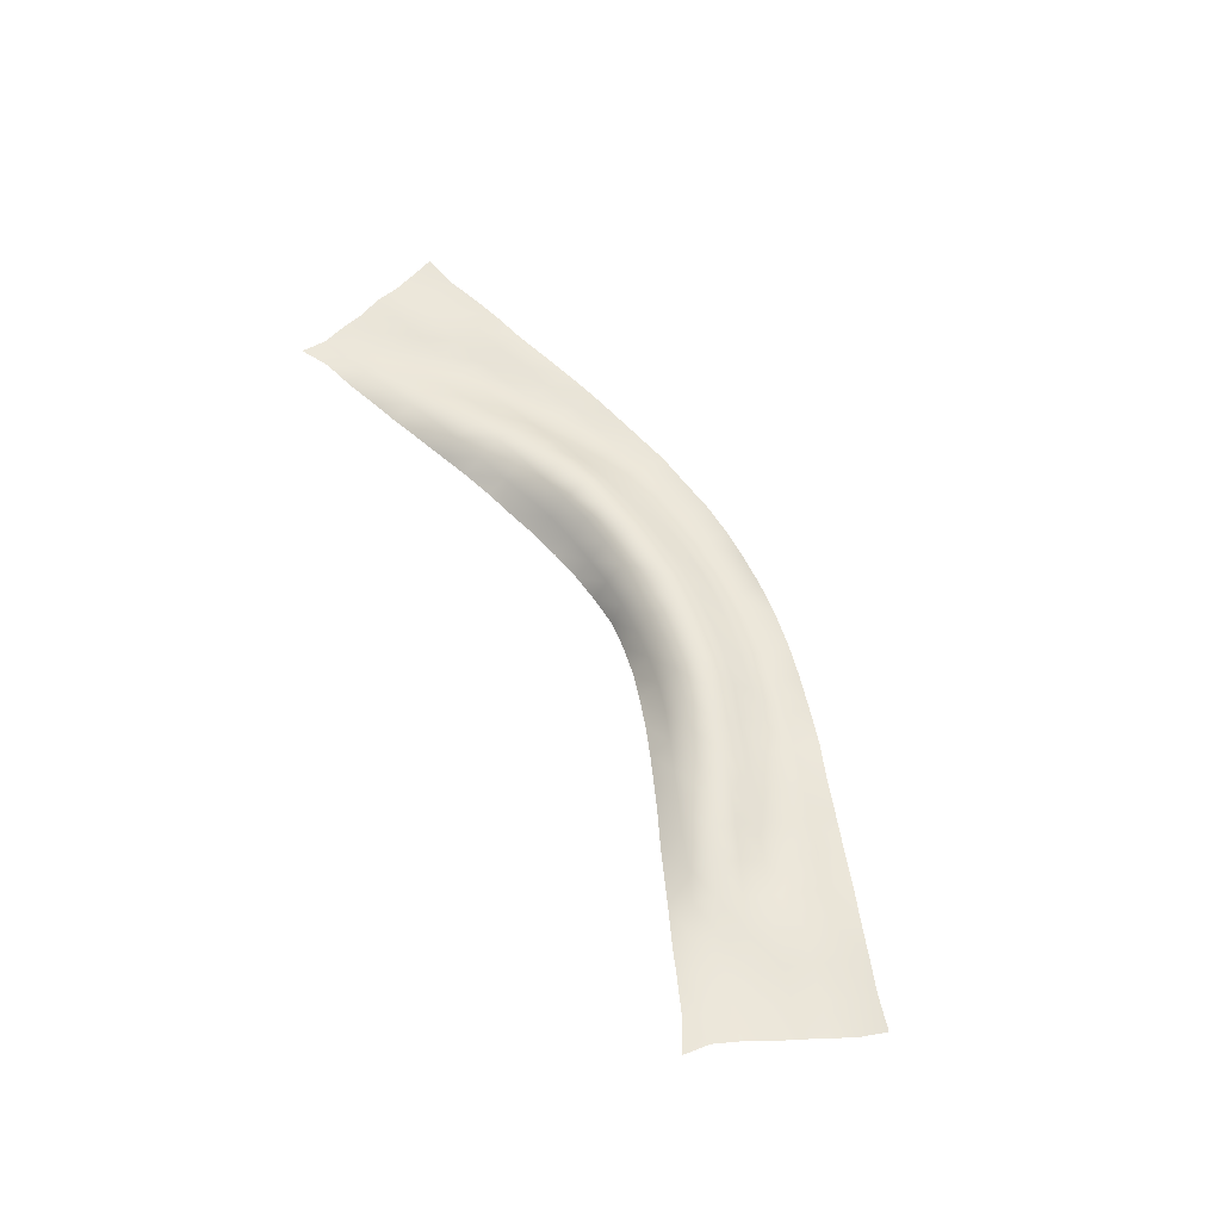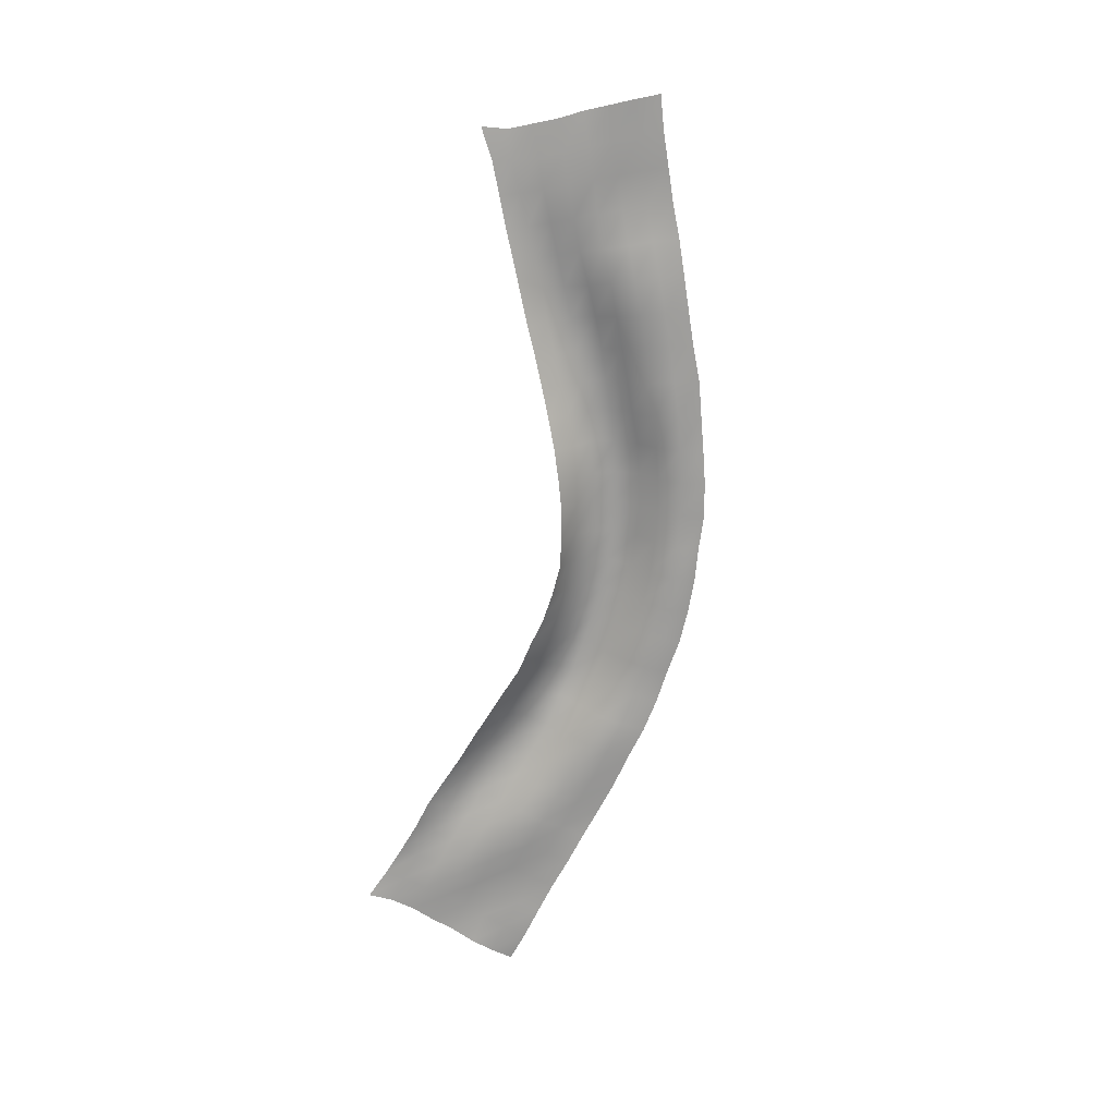
<metadata>
{"format":"obj","ext":"obj","renderer":"f3d","projection":"perspective","resolution":1024,"background":"white","views":[{"elev":57.3,"azim":-116.4,"up":"+Z"},{"elev":-70.5,"azim":-99.1,"up":"+Z"}]}
</metadata>
<code>
v 18.79 7.682 0.01048
v 21.18 0.2956 0.05642
v -21.27 0.3101 -0.08458
v -18.71 7.621 0.08156
v 15.3 -1.627 -0.201
v 9.267 -3.563 -0.2612
v 3.095 -4.905 -0.3104
v -3.123 -4.901 -0.3651
v -9.311 -3.541 -0.4485
v -15.35 -1.556 -0.2084
v 18.87 6.54 -0.01358
v 19.22 5.465 0.06837
v 19.62 4.419 -0.0344
v 20.04 3.394 0.06007
v 20.45 2.321 -0.1312
v 20.84 1.292 -0.08306
v 13.3 5.482 -0.06174
v 8.01 3.302 -0.4657
v 2.731 1.581 -1.134
v -2.679 1.578 -1.06
v -7.943 3.289 -0.5524
v -13.23 5.377 -0.1839
v -20.91 1.335 -0.2774
v -20.5 2.346 -0.1871
v -20.07 3.409 -0.05813
v -19.62 4.368 -0.1842
v -19.19 5.439 0.04115
v -18.8 6.489 0.06067
v 13.52 4.51 0.2127
v 8.121 2.439 -0.02137
v 2.751 0.9081 -0.3237
v -2.712 0.882 -0.2254
v -8.077 2.477 0.09606
v -13.47 4.46 0.03388
v 13.84 3.554 0.2348
v 8.315 1.501 0.6556
v 2.78 0.16 0.6436
v -2.765 0.1919 0.7669
v -8.278 1.542 0.501
v -13.8 3.555 0.2257
v 14.09 2.595 -0.04215
v 8.555 0.4386 0.6065
v 2.854 -0.8348 1.101
v -2.858 -0.9035 0.9651
v -8.547 0.4988 0.7167
v -14.11 2.601 0.06515
v 14.4 1.574 -0.2607
v 8.733 -0.4974 0.3432
v 2.931 -1.951 0.5083
v -2.943 -1.977 0.5114
v -8.717 -0.4277 0.2718
v -14.42 1.637 -0.1426
v 14.73 0.4828 -0.3046
v 8.895 -1.485 -0.3681
v 2.976 -2.756 -0.03272
v -2.988 -2.82 -0.1531
v -8.899 -1.43 -0.333
v -14.75 0.5585 -0.3742
v 15.03 -0.5097 -0.08773
v 9.1 -2.508 -0.3635
v 3.038 -3.818 -0.4479
v -3.057 -3.79 -0.3384
v -9.131 -2.452 -0.326
v -15.08 -0.4455 -0.1712
v 18.27 -0.6417 -0.07605
v 12.3 -2.647 -0.209
v 6.189 -4.384 -0.2865
v -0.01081 -5.051 -0.2852
v -6.228 -4.305 -0.2721
v -12.35 -2.512 -0.294
v -18.33 -0.5439 -0.0574
v 16.04 6.475 -0.08419
v 10.63 4.34 -0.2881
v 5.395 2.278 -0.9458
v 0.02625 1.225 -1.237
v -5.328 2.324 -0.8881
v -10.57 4.349 -0.4086
v -15.96 6.413 -0.05272
v -16.2 5.575 0.02396
v -10.75 3.491 0.1656
v -5.427 1.466 -0.2152
v 0.02196 0.7416 -0.1004
v 5.474 1.472 -0.1716
v 10.79 3.525 0.3875
v 16.26 5.623 0.1597
v -16.54 4.59 -0.1495
v -11.05 2.509 0.5767
v -5.52 0.7349 0.7536
v 0.01402 -0.03193 0.5893
v 5.546 0.7513 0.7058
v 11.09 2.448 0.4492
v 16.58 4.621 -0.03795
v -16.88 3.546 -0.1977
v -11.33 1.435 0.3306
v -5.708 -0.3473 0.8803
v 0.008168 -1.076 1.035
v 5.71 -0.3445 1.029
v 11.35 1.487 0.3806
v 16.89 3.552 -0.1861
v -17.27 2.512 -0.1344
v -11.56 0.5606 -0.07012
v -5.856 -1.409 0.4934
v -0.000297 -2.103 0.6439
v 5.847 -1.301 0.621
v 11.56 0.4978 -0.1144
v 17.24 2.549 -0.06549
v -17.65 1.491 -0.1544
v -11.85 -0.4953 -0.4153
v -5.948 -2.209 -0.1534
v -0.008394 -3.01 -0.02761
v 5.95 -2.225 0.0349
v 11.83 -0.5666 -0.3061
v 17.61 1.503 0.0758
v -18.01 0.4529 -0.1774
v -12.12 -1.51 -0.379
v -6.102 -3.255 -0.4336
v -0.008392 -4.008 -0.5787
v 6.076 -3.266 -0.2952
v 12.09 -1.556 -0.1652
v 17.96 0.4106 -0.1598
v 16.79 -1.125 -0.04822
v 19.71 -0.1689 -0.1986
v 13.8 -2.127 -0.1758
v 10.79 -3.144 -0.252
v 4.642 -4.619 -0.2766
v 7.73 -4.024 -0.3755
v 1.542 -5.026 -0.2896
v -1.565 -4.969 -0.1469
v -7.773 -3.922 -0.3066
v -4.676 -4.66 -0.3516
v -10.83 -2.997 -0.3404
v -13.85 -2.037 -0.3193
v -16.84 -1.017 -0.02523
v -19.8 -0.06871 -0.1282
v 14.67 5.94 -0.1233
v 17.44 7.007 0.1231
v 11.97 4.914 -0.1588
v 9.321 3.824 -0.3116
v 4.066 1.947 -0.9366
v 6.702 2.801 -0.7166
v -1.332 1.358 -1.123
v 1.383 1.358 -1.204
v -4.005 1.926 -0.9799
v -6.634 2.794 -0.6785
v -11.91 4.867 -0.2845
v -9.257 3.803 -0.428
v -14.6 5.922 -0.1015
v -17.37 6.941 -0.02346
v -17.56 6.149 -0.02008
v -14.84 4.989 0.07138
v -9.417 2.967 0.08754
v -12.12 3.935 0.1447
v -4.078 1.106 -0.2359
v -6.76 1.962 -0.01462
v 1.39 0.7651 -0.2146
v -1.348 0.7475 -0.2068
v 6.808 1.961 -0.04019
v 4.12 1.12 -0.3245
v 12.16 4.023 0.3545
v 9.46 2.984 0.2018
v 17.62 6.141 -0.005907
v 14.9 5.079 0.2372
v -17.82 5.025 -0.06217
v -15.17 4.047 -0.06152
v -9.667 2.021 0.6259
v -12.43 3.011 0.4375
v -4.151 0.3411 0.4926
v -6.904 1.118 0.5858
v 1.401 -0.01245 0.6132
v -1.377 -0.03594 0.5486
v 6.938 1.115 0.633
v 4.173 0.3534 0.6172
v 12.46 3.026 0.4875
v 9.709 1.983 0.7018
v 17.87 5.053 -0.04097
v 15.2 4.113 0.06206
v -18.22 3.996 -0.1835
v -15.48 3.109 -0.1258
v -9.942 0.929 0.4009
v -12.7 1.978 0.01145
v -4.282 -0.6684 0.8841
v -7.122 0.03934 0.6864
v 1.431 -0.9835 0.9527
v -1.42 -1.03 0.9787
v 7.135 0.07493 0.9203
v 4.284 -0.5942 1.015
v 12.71 2.047 0.121
v 9.961 0.926 0.5622
v 18.23 4.045 -0.04185
v 15.47 3.152 -0.1261
v -18.64 2.965 -0.1869
v -15.84 2.114 -0.04737
v -10.15 0.05002 0.08186
v -12.99 1.059 -0.2173
v -4.403 -1.693 0.67
v -7.294 -0.8988 0.3635
v 1.465 -2.028 0.6229
v -1.47 -2.082 0.6109
v 7.302 -0.926 0.4053
v 4.386 -1.66 0.5559
v 12.98 1.076 -0.1699
v 10.15 0.01914 0.07223
v 18.62 3.003 0.06047
v 15.82 2.057 -0.1448
v -19.05 1.946 -0.1732
v -16.21 1.081 -0.06172
v -10.39 -0.9497 -0.2974
v -13.3 0.06146 -0.4309
v -4.477 -2.559 -0.0602
v -7.438 -1.88 -0.3151
v 1.486 -2.923 -0.01469
v -1.502 -2.945 0.01088
v 7.429 -1.919 -0.2558
v 4.47 -2.547 -0.02773
v 10.37 -1.002 -0.2787
v 13.29 -0.04405 -0.3645
v 19.01 1.968 0.04622
v 16.17 1.035 -0.08224
v -19.45 0.9228 -0.1797
v -16.54 0.03241 -0.0515
v -10.64 -1.982 -0.3007
v -13.6 -0.9912 -0.2895
v -4.579 -3.605 -0.4222
v -7.618 -2.913 -0.4187
v 1.515 -3.918 -0.4057
v -1.533 -3.975 -0.5274
v 7.586 -2.954 -0.3763
v 4.559 -3.552 -0.3749
v 13.56 -1.028 -0.07147
v 10.6 -2.096 -0.3175
v 19.38 0.8817 -0.1115
v 16.5 -0.01528 -0.03903
v 16.5 -0.01528 -0.03903
v 19.38 0.8817 -0.1115
v 10.6 -2.096 -0.3175
v 13.56 -1.028 -0.07147
v 4.559 -3.552 -0.3749
v 7.586 -2.954 -0.3763
v -1.533 -3.975 -0.5274
v 1.515 -3.918 -0.4057
v -7.618 -2.913 -0.4187
v -4.579 -3.605 -0.4222
v -13.6 -0.9912 -0.2895
v -10.64 -1.982 -0.3007
v -16.54 0.03241 -0.0515
v -19.45 0.9228 -0.1797
v 16.17 1.035 -0.08224
v 19.01 1.968 0.04622
v 13.29 -0.04405 -0.3645
v 10.37 -1.002 -0.2787
v 4.47 -2.547 -0.02773
v 7.429 -1.919 -0.2558
v -1.502 -2.945 0.01088
v 1.486 -2.923 -0.01469
v -7.438 -1.88 -0.3151
v -4.477 -2.559 -0.0602
v -13.3 0.06146 -0.4309
v -10.39 -0.9497 -0.2974
v -16.21 1.081 -0.06172
v -19.05 1.946 -0.1732
v 15.82 2.057 -0.1448
v 18.62 3.003 0.06047
v 10.15 0.01914 0.07223
v 12.98 1.076 -0.1699
v 4.386 -1.66 0.5559
v 7.302 -0.926 0.4053
v -1.47 -2.082 0.6109
v 1.465 -2.028 0.6229
v -7.294 -0.8988 0.3635
v -4.403 -1.693 0.67
v -12.99 1.059 -0.2173
v -10.15 0.05002 0.08186
v -15.84 2.114 -0.04737
v -18.64 2.965 -0.1869
v 15.47 3.152 -0.1261
v 18.23 4.045 -0.04185
v 9.961 0.926 0.5622
v 12.71 2.047 0.121
v 4.284 -0.5942 1.015
v 7.135 0.07493 0.9203
v -1.42 -1.03 0.9787
v 1.431 -0.9835 0.9527
v -7.122 0.03934 0.6864
v -4.282 -0.6684 0.8841
v -12.7 1.978 0.01145
v -9.942 0.929 0.4009
v -15.48 3.109 -0.1258
v -18.22 3.996 -0.1835
v 15.2 4.113 0.06206
v 17.87 5.053 -0.04097
v 9.709 1.983 0.7018
v 12.46 3.026 0.4875
v 4.173 0.3534 0.6172
v 6.938 1.115 0.633
v -1.377 -0.03594 0.5486
v 1.401 -0.01245 0.6132
v -6.904 1.118 0.5858
v -4.151 0.3411 0.4926
v -12.43 3.011 0.4375
v -9.667 2.021 0.6259
v -15.17 4.047 -0.06152
v -17.82 5.025 -0.06217
v 14.9 5.079 0.2372
v 17.62 6.141 -0.005907
v 9.46 2.984 0.2018
v 12.16 4.023 0.3545
v 4.12 1.12 -0.3245
v 6.808 1.961 -0.04019
v -1.348 0.7475 -0.2068
v 1.39 0.7651 -0.2146
v -6.76 1.962 -0.01462
v -4.078 1.106 -0.2359
v -12.12 3.935 0.1447
v -9.417 2.967 0.08754
v -14.84 4.989 0.07138
v -17.56 6.149 -0.02008
v -17.37 6.941 -0.02346
v -14.6 5.922 -0.1015
v -9.257 3.803 -0.428
v -11.91 4.867 -0.2845
v -6.634 2.794 -0.6785
v -4.005 1.926 -0.9799
v 1.383 1.358 -1.204
v -1.332 1.358 -1.123
v 6.702 2.801 -0.7166
v 4.066 1.947 -0.9366
v 9.321 3.824 -0.3116
v 11.97 4.914 -0.1588
v 17.44 7.007 0.1231
v 14.67 5.94 -0.1233
v -19.8 -0.06871 -0.1282
v -16.84 -1.017 -0.02523
v -13.85 -2.037 -0.3193
v -10.83 -2.997 -0.3404
v -4.676 -4.66 -0.3516
v -7.773 -3.922 -0.3066
v -1.565 -4.969 -0.1469
v 1.542 -5.026 -0.2896
v 7.73 -4.024 -0.3755
v 4.642 -4.619 -0.2766
v 10.79 -3.144 -0.252
v 13.8 -2.127 -0.1758
v 19.71 -0.1689 -0.1986
v 16.79 -1.125 -0.04822
v 17.96 0.4106 -0.1598
v 12.09 -1.556 -0.1652
v 6.076 -3.266 -0.2952
v -0.008392 -4.008 -0.5787
v -6.102 -3.255 -0.4336
v -12.12 -1.51 -0.379
v -18.01 0.4529 -0.1774
v 17.61 1.503 0.0758
v 11.83 -0.5666 -0.3061
v 5.95 -2.225 0.0349
v -0.008394 -3.01 -0.02761
v -5.948 -2.209 -0.1534
v -11.85 -0.4953 -0.4153
v -17.65 1.491 -0.1544
v 17.24 2.549 -0.06549
v 11.56 0.4978 -0.1144
v 5.847 -1.301 0.621
v -0.000297 -2.103 0.6439
v -5.856 -1.409 0.4934
v -11.56 0.5606 -0.07012
v -17.27 2.512 -0.1344
v 16.89 3.552 -0.1861
v 11.35 1.487 0.3806
v 5.71 -0.3445 1.029
v 0.008168 -1.076 1.035
v -5.708 -0.3473 0.8803
v -11.33 1.435 0.3306
v -16.88 3.546 -0.1977
v 16.58 4.621 -0.03795
v 11.09 2.448 0.4492
v 5.546 0.7513 0.7058
v 0.01402 -0.03193 0.5893
v -5.52 0.7349 0.7536
v -11.05 2.509 0.5767
v -16.54 4.59 -0.1495
v 16.26 5.623 0.1597
v 10.79 3.525 0.3875
v 5.474 1.472 -0.1716
v 0.02196 0.7416 -0.1004
v -5.427 1.466 -0.2152
v -10.75 3.491 0.1656
v -16.2 5.575 0.02396
v -15.96 6.413 -0.05272
v -10.57 4.349 -0.4086
v -5.328 2.324 -0.8881
v 0.02625 1.225 -1.237
v 5.395 2.278 -0.9458
v 10.63 4.34 -0.2881
v 16.04 6.475 -0.08419
v -18.33 -0.5439 -0.0574
v -12.35 -2.512 -0.294
v -6.228 -4.305 -0.2721
v -0.01081 -5.051 -0.2852
v 6.189 -4.384 -0.2865
v 12.3 -2.647 -0.209
v 18.27 -0.6417 -0.07605
v -15.08 -0.4455 -0.1712
v -9.131 -2.452 -0.326
v -3.057 -3.79 -0.3384
v 3.038 -3.818 -0.4479
v 9.1 -2.508 -0.3635
v 15.03 -0.5097 -0.08773
v -14.75 0.5585 -0.3742
v -8.899 -1.43 -0.333
v -2.988 -2.82 -0.1531
v 2.976 -2.756 -0.03272
v 8.895 -1.485 -0.3681
v 14.73 0.4828 -0.3046
v -14.42 1.637 -0.1426
v -8.717 -0.4277 0.2718
v -2.943 -1.977 0.5114
v 2.931 -1.951 0.5083
v 8.733 -0.4974 0.3432
v 14.4 1.574 -0.2607
v -14.11 2.601 0.06515
v -8.547 0.4988 0.7167
v -2.858 -0.9035 0.9651
v 2.854 -0.8348 1.101
v 8.555 0.4386 0.6065
v 14.09 2.595 -0.04215
v -13.8 3.555 0.2257
v -8.278 1.542 0.501
v -2.765 0.1919 0.7669
v 2.78 0.16 0.6436
v 8.315 1.501 0.6556
v 13.84 3.554 0.2348
v -13.47 4.46 0.03388
v -8.077 2.477 0.09606
v -2.712 0.882 -0.2254
v 2.751 0.9081 -0.3237
v 8.121 2.439 -0.02137
v 13.52 4.51 0.2127
v -18.8 6.489 0.06067
v -19.19 5.439 0.04115
v -19.62 4.368 -0.1842
v -20.07 3.409 -0.05813
v -20.5 2.346 -0.1871
v -20.91 1.335 -0.2774
v -13.23 5.377 -0.1839
v -7.943 3.289 -0.5524
v -2.679 1.578 -1.06
v 2.731 1.581 -1.134
v 8.01 3.302 -0.4657
v 13.3 5.482 -0.06174
v 20.84 1.292 -0.08306
v 20.45 2.321 -0.1312
v 20.04 3.394 0.06007
v 19.62 4.419 -0.0344
v 19.22 5.465 0.06837
v 18.87 6.54 -0.01358
v -15.35 -1.556 -0.2084
v -9.311 -3.541 -0.4485
v -3.123 -4.901 -0.3651
v 3.095 -4.905 -0.3104
v 9.267 -3.563 -0.2612
v 15.3 -1.627 -0.201
v -18.71 7.621 0.08156
v -21.27 0.3101 -0.08458
v 21.18 0.2956 0.05642
v 18.79 7.682 0.01048
f 22 34 150 147
f 147 150 79 78
f 78 79 149 148
f 148 149 28 4
f 21 33 151 146
f 146 151 80 77
f 77 80 152 145
f 145 152 34 22
f 20 32 153 143
f 143 153 81 76
f 76 81 154 144
f 144 154 33 21
f 19 31 155 142
f 142 155 82 75
f 75 82 156 141
f 141 156 32 20
f 18 30 157 140
f 140 157 83 74
f 74 83 158 139
f 139 158 31 19
f 17 29 159 137
f 137 159 84 73
f 73 84 160 138
f 138 160 30 18
f 1 11 161 136
f 136 161 85 72
f 72 85 162 135
f 135 162 29 17
f 34 40 164 150
f 150 164 86 79
f 79 86 163 149
f 149 163 27 28
f 33 39 165 151
f 151 165 87 80
f 80 87 166 152
f 152 166 40 34
f 32 38 167 153
f 153 167 88 81
f 81 88 168 154
f 154 168 39 33
f 31 37 169 155
f 155 169 89 82
f 82 89 170 156
f 156 170 38 32
f 30 36 171 157
f 157 171 90 83
f 83 90 172 158
f 158 172 37 31
f 29 35 173 159
f 159 173 91 84
f 84 91 174 160
f 160 174 36 30
f 11 12 175 161
f 161 175 92 85
f 85 92 176 162
f 162 176 35 29
f 40 46 178 164
f 164 178 93 86
f 86 93 177 163
f 163 177 26 27
f 39 45 179 165
f 165 179 94 87
f 87 94 180 166
f 166 180 46 40
f 38 44 181 167
f 167 181 95 88
f 88 95 182 168
f 168 182 45 39
f 37 43 183 169
f 169 183 96 89
f 89 96 184 170
f 170 184 44 38
f 36 42 185 171
f 171 185 97 90
f 90 97 186 172
f 172 186 43 37
f 35 41 187 173
f 173 187 98 91
f 91 98 188 174
f 174 188 42 36
f 12 13 189 175
f 175 189 99 92
f 92 99 190 176
f 176 190 41 35
f 46 52 192 178
f 178 192 100 93
f 93 100 191 177
f 177 191 25 26
f 45 51 193 179
f 179 193 101 94
f 94 101 194 180
f 180 194 52 46
f 44 50 195 181
f 181 195 102 95
f 95 102 196 182
f 182 196 51 45
f 43 49 197 183
f 183 197 103 96
f 96 103 198 184
f 184 198 50 44
f 42 48 199 185
f 185 199 104 97
f 97 104 200 186
f 186 200 49 43
f 41 47 201 187
f 187 201 105 98
f 98 105 202 188
f 188 202 48 42
f 13 14 203 189
f 189 203 106 99
f 99 106 204 190
f 190 204 47 41
f 52 58 206 192
f 192 206 107 100
f 100 107 205 191
f 191 205 24 25
f 51 57 207 193
f 193 207 108 101
f 101 108 208 194
f 194 208 58 52
f 50 56 209 195
f 195 209 109 102
f 102 109 210 196
f 196 210 57 51
f 49 55 211 197
f 197 211 110 103
f 103 110 212 198
f 198 212 56 50
f 48 54 213 199
f 199 213 111 104
f 104 111 214 200
f 200 214 55 49
f 47 53 216 201
f 201 216 112 105
f 105 112 215 202
f 202 215 54 48
f 14 15 217 203
f 203 217 113 106
f 106 113 218 204
f 204 218 53 47
f 58 64 220 206
f 206 220 114 107
f 107 114 219 205
f 205 219 23 24
f 57 63 221 207
f 207 221 115 108
f 108 115 222 208
f 208 222 64 58
f 56 62 223 209
f 209 223 116 109
f 109 116 224 210
f 210 224 63 57
f 55 61 225 211
f 211 225 117 110
f 110 117 226 212
f 212 226 62 56
f 54 60 227 213
f 213 227 118 111
f 111 118 228 214
f 214 228 61 55
f 53 59 229 216
f 216 229 119 112
f 112 119 230 215
f 215 230 60 54
f 15 16 231 217
f 217 231 120 113
f 113 120 232 218
f 218 232 59 53
f 64 10 133 220
f 220 133 71 114
f 114 71 134 219
f 219 134 3 23
f 63 9 131 221
f 221 131 70 115
f 115 70 132 222
f 222 132 10 64
f 62 8 130 223
f 223 130 69 116
f 116 69 129 224
f 224 129 9 63
f 61 7 127 225
f 225 127 68 117
f 117 68 128 226
f 226 128 8 62
f 60 6 126 227
f 227 126 67 118
f 118 67 125 228
f 228 125 7 61
f 59 5 123 229
f 229 123 66 119
f 119 66 124 230
f 230 124 6 60
f 16 2 122 231
f 231 122 65 120
f 120 65 121 232
f 232 121 5 59
f 233 406 460 344
f 345 233 344 400
f 234 345 400 343
f 449 234 343 463
f 235 405 459 341
f 346 235 341 399
f 236 346 399 342
f 406 236 342 460
f 237 404 458 340
f 347 237 340 398
f 238 347 398 339
f 405 238 339 459
f 239 403 457 337
f 348 239 337 397
f 240 348 397 338
f 404 240 338 458
f 241 402 456 336
f 349 241 336 396
f 242 349 396 335
f 403 242 335 457
f 243 401 455 333
f 350 243 333 395
f 244 350 395 334
f 402 244 334 456
f 246 442 462 331
f 351 246 331 394
f 245 351 394 332
f 401 245 332 455
f 247 412 406 233
f 352 247 233 345
f 248 352 345 234
f 450 248 234 449
f 250 411 405 235
f 353 250 235 346
f 249 353 346 236
f 412 249 236 406
f 251 410 404 237
f 354 251 237 347
f 252 354 347 238
f 411 252 238 405
f 253 409 403 239
f 355 253 239 348
f 254 355 348 240
f 410 254 240 404
f 255 408 402 241
f 356 255 241 349
f 256 356 349 242
f 409 256 242 403
f 257 407 401 243
f 357 257 243 350
f 258 357 350 244
f 408 258 244 402
f 260 441 442 246
f 358 260 246 351
f 259 358 351 245
f 407 259 245 401
f 261 418 412 247
f 359 261 247 352
f 262 359 352 248
f 451 262 248 450
f 263 417 411 250
f 360 263 250 353
f 264 360 353 249
f 418 264 249 412
f 265 416 410 251
f 361 265 251 354
f 266 361 354 252
f 417 266 252 411
f 267 415 409 253
f 362 267 253 355
f 268 362 355 254
f 416 268 254 410
f 269 414 408 255
f 363 269 255 356
f 270 363 356 256
f 415 270 256 409
f 271 413 407 257
f 364 271 257 357
f 272 364 357 258
f 414 272 258 408
f 274 440 441 260
f 365 274 260 358
f 273 365 358 259
f 413 273 259 407
f 275 424 418 261
f 366 275 261 359
f 276 366 359 262
f 452 276 262 451
f 277 423 417 263
f 367 277 263 360
f 278 367 360 264
f 424 278 264 418
f 279 422 416 265
f 368 279 265 361
f 280 368 361 266
f 423 280 266 417
f 281 421 415 267
f 369 281 267 362
f 282 369 362 268
f 422 282 268 416
f 283 420 414 269
f 370 283 269 363
f 284 370 363 270
f 421 284 270 415
f 285 419 413 271
f 371 285 271 364
f 286 371 364 272
f 420 286 272 414
f 288 439 440 274
f 372 288 274 365
f 287 372 365 273
f 419 287 273 413
f 289 430 424 275
f 373 289 275 366
f 290 373 366 276
f 453 290 276 452
f 291 429 423 277
f 374 291 277 367
f 292 374 367 278
f 430 292 278 424
f 293 428 422 279
f 375 293 279 368
f 294 375 368 280
f 429 294 280 423
f 295 427 421 281
f 376 295 281 369
f 296 376 369 282
f 428 296 282 422
f 297 426 420 283
f 377 297 283 370
f 298 377 370 284
f 427 298 284 421
f 299 425 419 285
f 378 299 285 371
f 300 378 371 286
f 426 300 286 420
f 302 438 439 288
f 379 302 288 372
f 301 379 372 287
f 425 301 287 419
f 303 436 430 289
f 380 303 289 373
f 304 380 373 290
f 454 304 290 453
f 305 435 429 291
f 381 305 291 374
f 306 381 374 292
f 436 306 292 430
f 307 434 428 293
f 382 307 293 375
f 308 382 375 294
f 435 308 294 429
f 309 433 427 295
f 383 309 295 376
f 310 383 376 296
f 434 310 296 428
f 311 432 426 297
f 384 311 297 377
f 312 384 377 298
f 433 312 298 427
f 313 431 425 299
f 385 313 299 378
f 314 385 378 300
f 432 314 300 426
f 316 437 438 302
f 386 316 302 379
f 315 386 379 301
f 431 315 301 425
f 330 448 436 303
f 393 330 303 380
f 329 393 380 304
f 464 329 304 454
f 327 447 435 305
f 392 327 305 381
f 328 392 381 306
f 448 328 306 436
f 326 446 434 307
f 391 326 307 382
f 325 391 382 308
f 447 325 308 435
f 324 445 433 309
f 390 324 309 383
f 323 390 383 310
f 446 323 310 434
f 321 444 432 311
f 389 321 311 384
f 322 389 384 312
f 445 322 312 433
f 320 443 431 313
f 388 320 313 385
f 319 388 385 314
f 444 319 314 432
f 317 461 437 316
f 387 317 316 386
f 318 387 386 315
f 443 318 315 431

</code>
